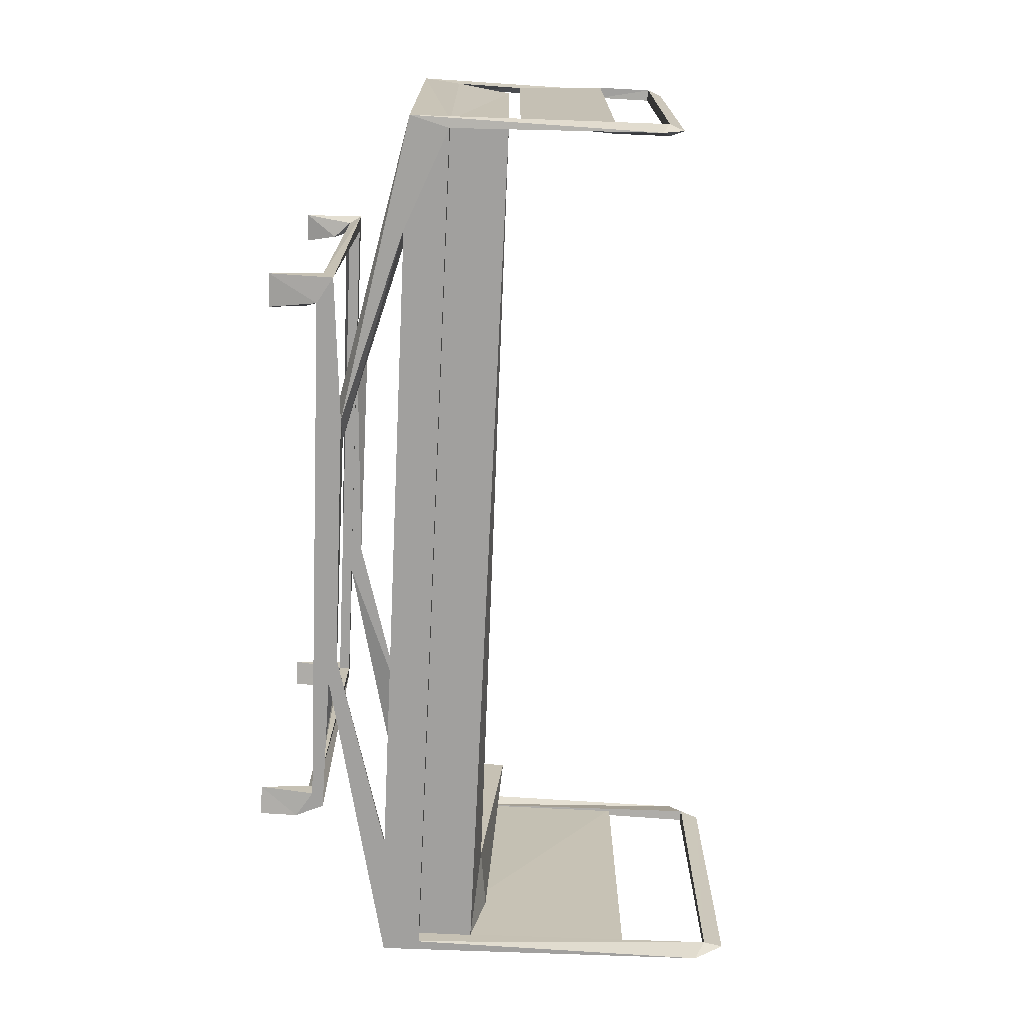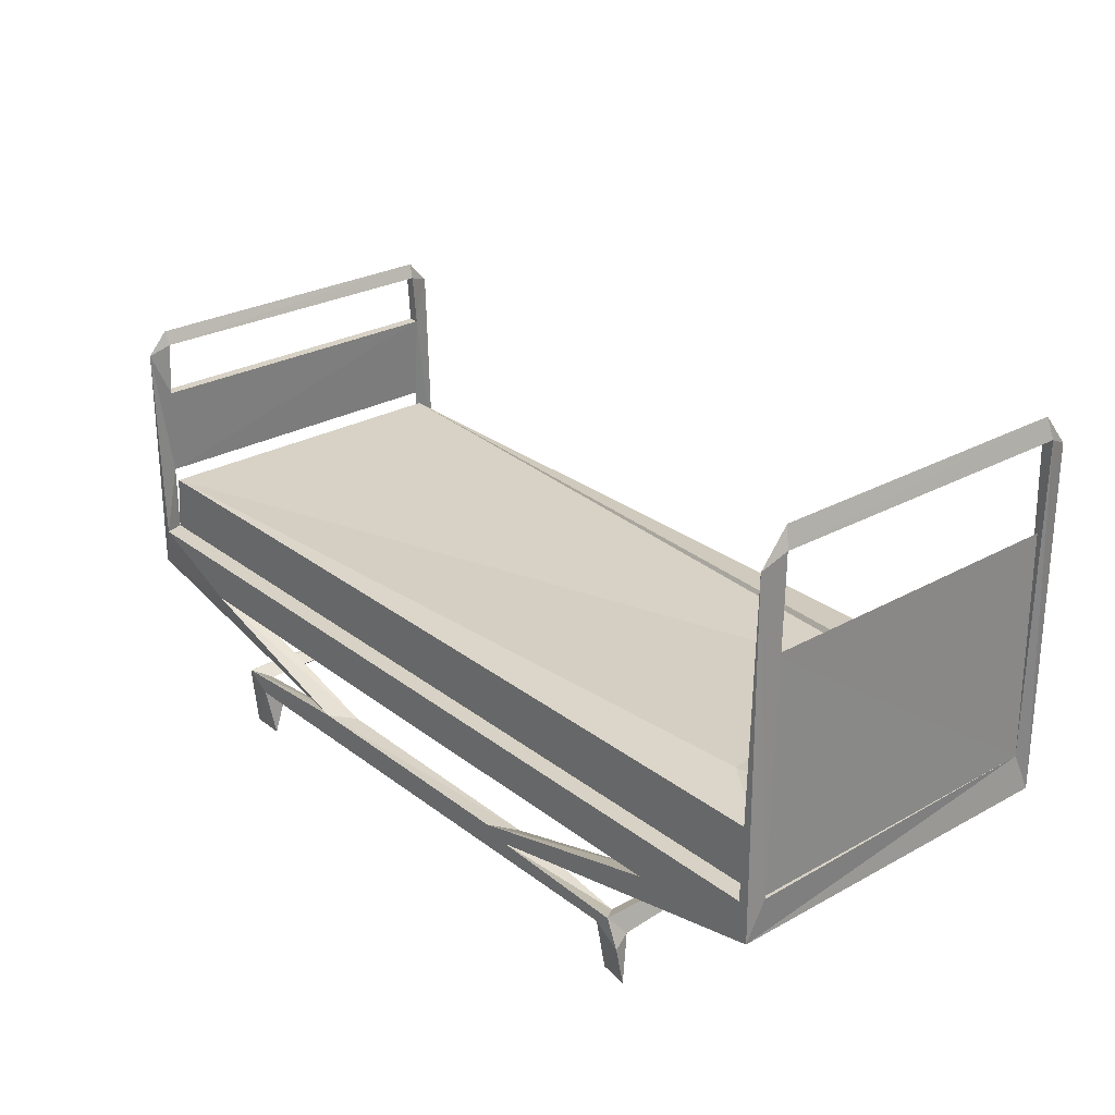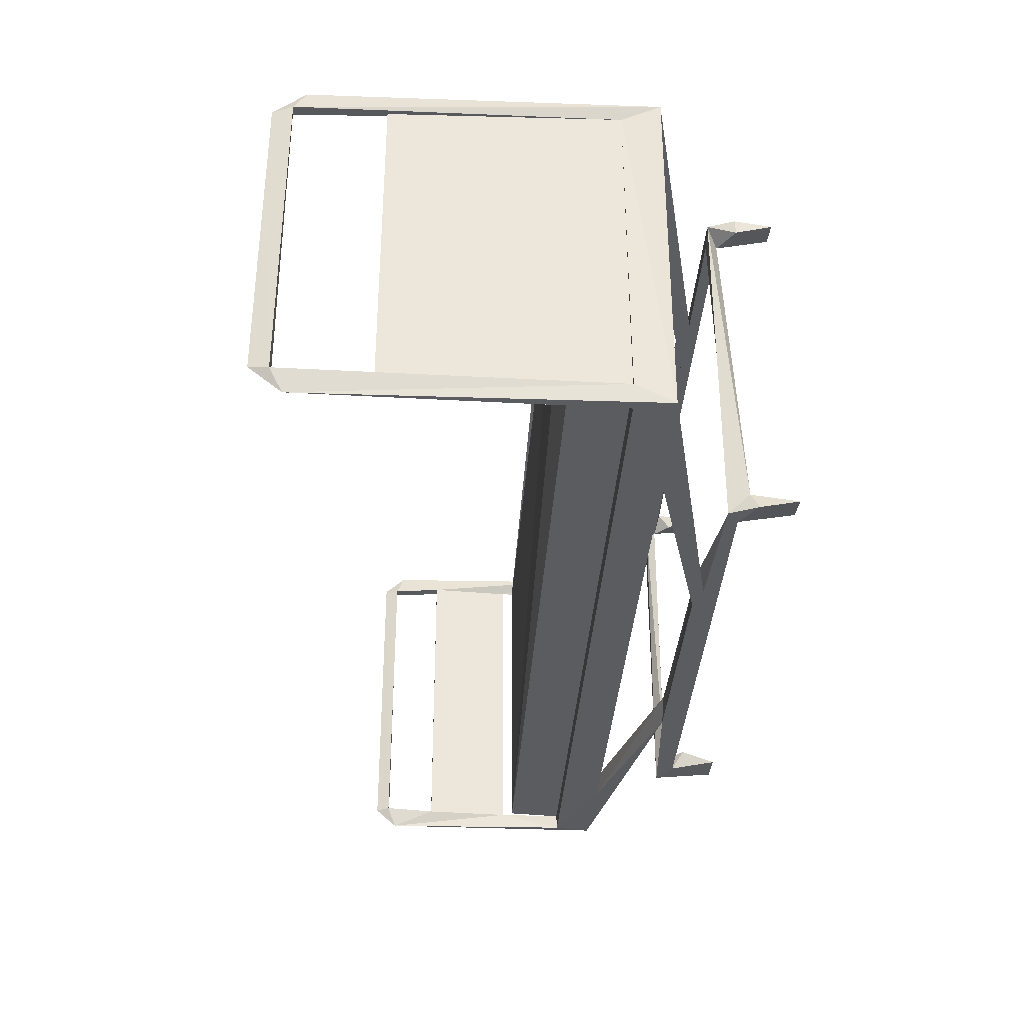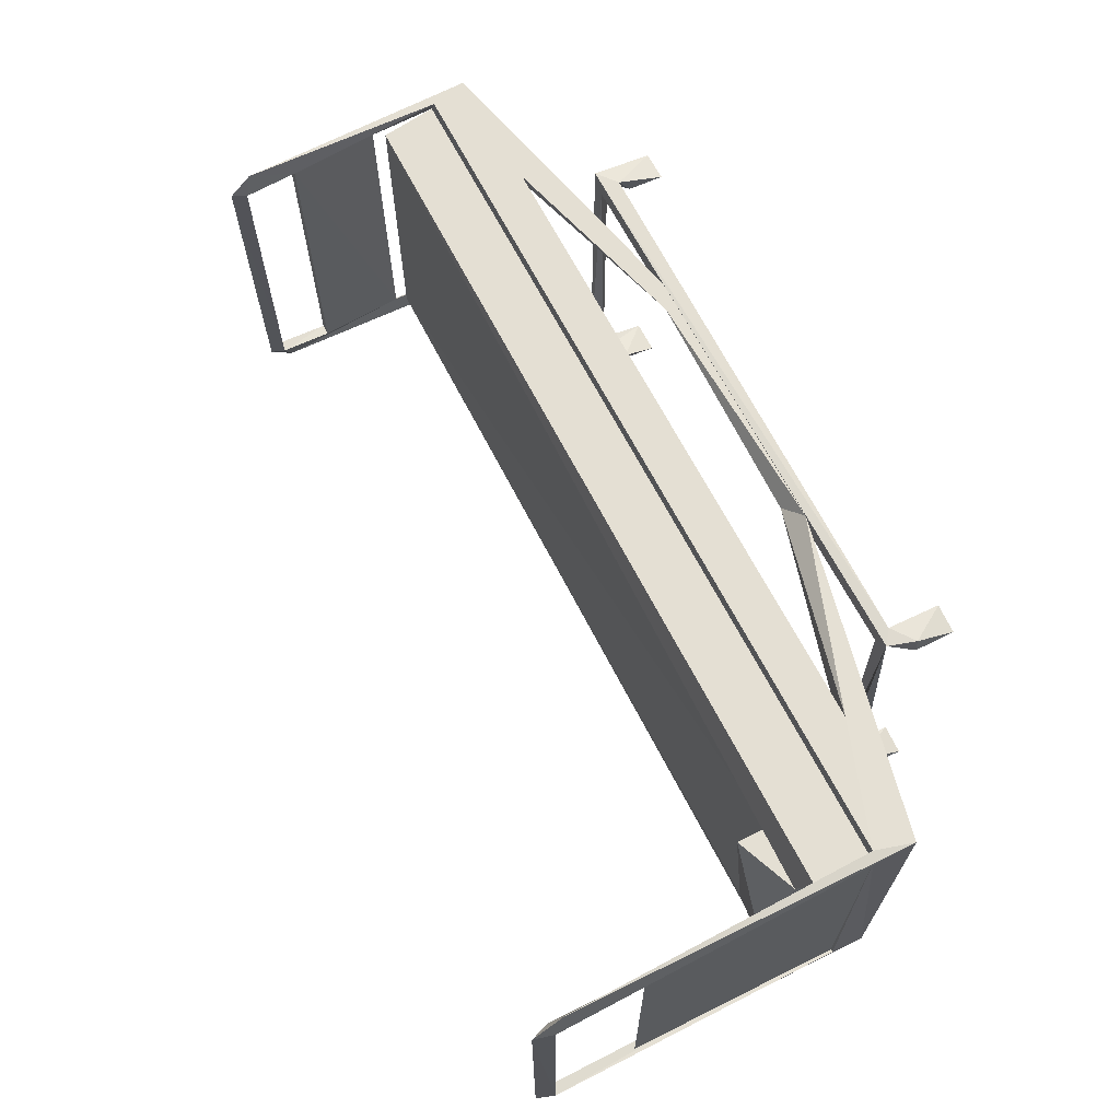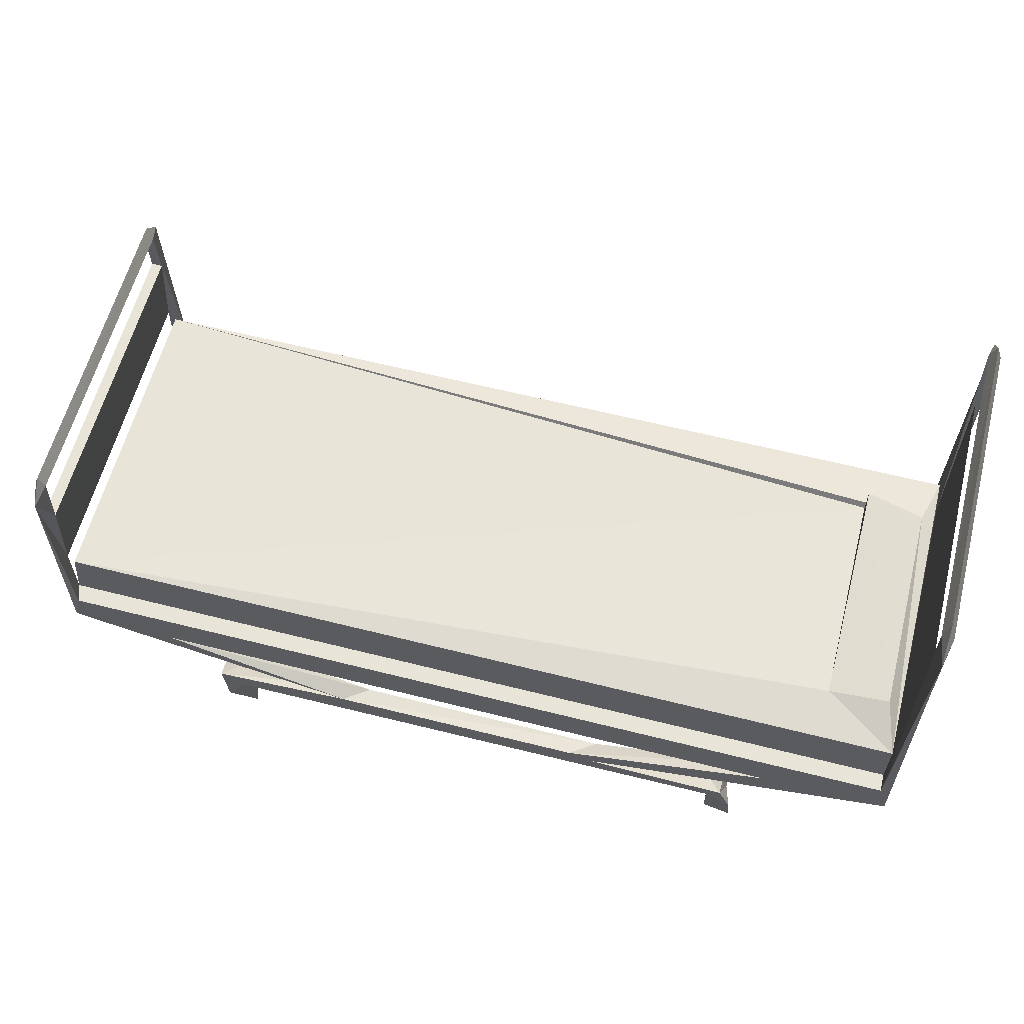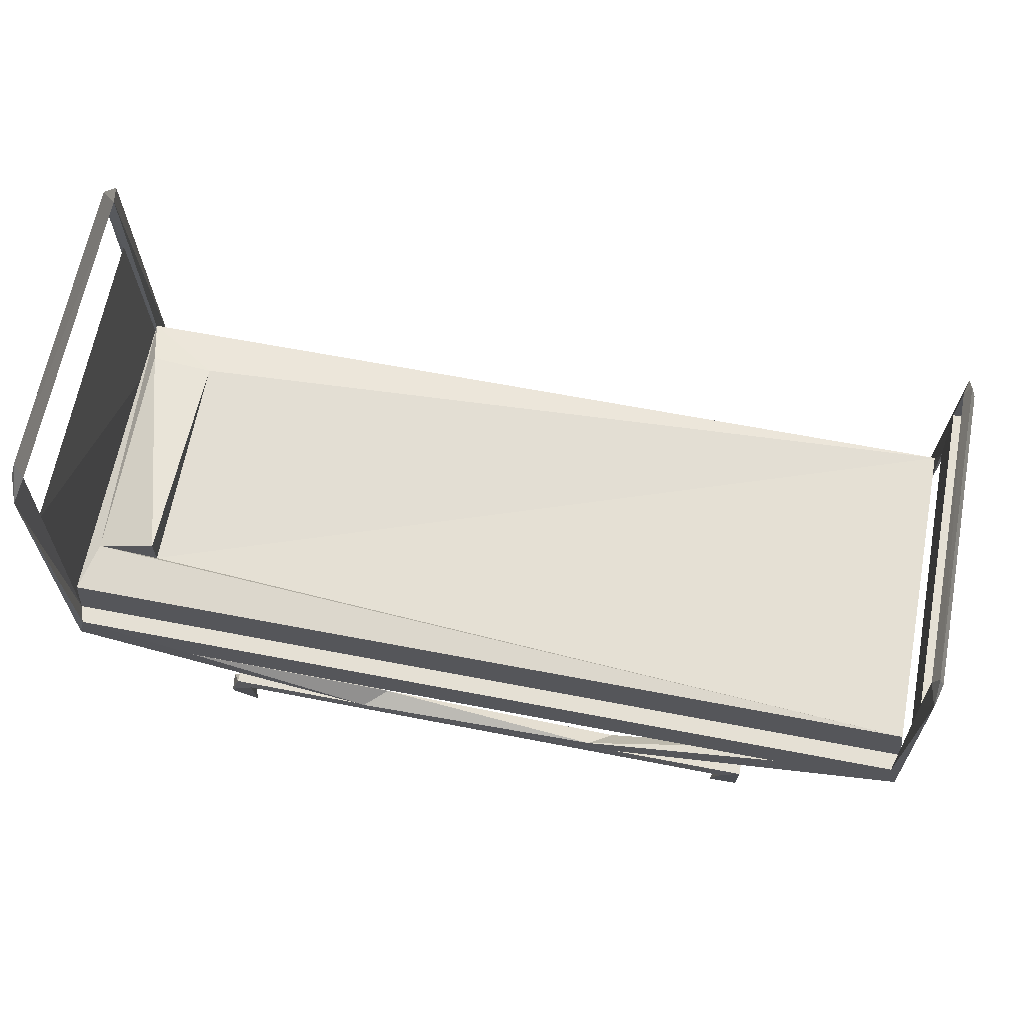
<metadata>
{"format":"obj","ext":"obj","renderer":"f3d","projection":"perspective","resolution":1024,"background":"white","views":[{"elev":-71.8,"azim":87.2,"up":"+Z"},{"elev":27.3,"azim":-130.4,"up":"+Y"},{"elev":-33.6,"azim":-93.2,"up":"+Z"},{"elev":66.5,"azim":-117.1,"up":"+Z"},{"elev":60.4,"azim":-165.5,"up":"+Y"},{"elev":65.4,"azim":10.9,"up":"+Y"}]}
</metadata>
<code>
o Cube_Cube.001
v -0.8516 0.3656 -0.3497
v -0.8742 0.3656 -0.3148
v -0.8711 0.2925 -0.3497
v -0.8516 0.3656 -0.3148
v -0.8516 0.4749 -0.3148
v -0.8516 0.4749 0.3152
v 0.8524 0.3656 0.3496
v 0.8649 0.4966 0.3152
v 0.8625 0.4966 -0.3148
v 0.8742 0.6716 0.3152
v 0.8524 0.6716 0.3152
v 0.8742 0.6716 -0.3148
v 0.8524 0.6716 -0.3148
v 0.8742 0.7757 0.3088
v 0.8742 0.7744 -0.3068
v 0.8524 0.7757 -0.3084
v 0.8633 0.8027 0.3106
v 0.8633 0.8027 -0.3107
v 0.8524 0.7744 0.3072
v 0.8639 0.759 0.3496
v 0.8627 0.759 -0.3497
v -0.8742 0.9787 -0.3059
v -0.8516 0.9771 -0.3036
v -0.8742 0.9771 0.3041
v -0.8629 1.016 -0.2982
v -0.8629 1.016 0.2981
v -0.8639 0.9545 -0.3497
v -0.8516 0.9787 0.3063
v -0.8619 0.9545 0.3496
v -0.8683 0.3656 -0.3148
v -0.8575 0.3656 -0.3148
v -0.8634 0.3656 0.3152
v -0.8647 0.8027 -0.3148
v -0.8611 0.8027 0.3152
v -0.624 0.2867 0.3496
v 0.8633 0.3656 -0.3148
v -0.8714 0.2914 0.3453
v 0.8524 0.4749 -0.3148
v 0.8524 0.4749 0.3152
v -0.6204 0.287 -0.3497
v -0.8516 0.3656 0.3496
v -0.64 0.2869 -0.3148
v -0.6004 0.287 0.3152
v 0.8722 0.2919 0.3496
v 0.66 0.2869 -0.3497
v 0.8724 0.2912 -0.3466
v 0.6449 0.2869 0.3152
v 0.6406 0.287 -0.3148
v 0.8524 0.3656 -0.3497
v 0.6206 0.287 0.3496
v 0.868 0.3656 0.3152
v -0.2131 0.1792 0.3152
v 0.2804 0.1576 0.3152
v 0.2333 0.1792 0.3496
v 0.2352 0.1792 -0.3148
v -0.2149 0.1792 -0.3497
v -0.2649 0.1775 -0.3148
v 0.2852 0.1775 -0.3497
v 0.2855 0.1642 -0.3148
v -0.2652 0.1642 -0.3497
v -0.5153 0.1355 -0.3497
v -0.5429 0.1573 -0.3497
v 0.5632 0.1355 -0.3148
v -0.2602 0.1576 0.3496
v -0.2647 0.1574 0.3152
v 0.2849 0.1574 0.3496
v -0.5153 0.1573 0.3152
v -0.5153 0.1355 0.3496
v 0.5238 0.1257 0.3496
v 0.5632 0.1573 0.3496
v -0.5429 0.1559 0.3473
v 0.5531 0.1355 0.3152
v 0.5632 0.1573 -0.3497
v 0.5355 0.1397 -0.3148
v 0.5355 0.1573 0.3152
v -0.5153 0.1433 -0.3148
v -0.5669 0.1027 -0.3497
v -0.5544 0.1158 -0.3148
v -0.5646 0.1027 0.3152
v 0.5632 0.04103 0.3336
v -0.5153 0.1355 0.3152
v -0.5603 0.1027 0.3496
v 0.5209 0.1027 0.3152
v 0.5063 0.04103 0.3343
v 0.5125 0.1266 -0.3497
v 0.4987 0.1027 -0.3148
v 0.5632 0.03456 -0.3381
v 0.4987 0.03456 -0.3381
v -0.5153 0.02863 -0.3303
v -0.5717 0.02863 -0.3381
v -0.569 0.03092 0.3305
v -0.5153 0.03092 0.3381
v -0.826 0.487 0.2207
v -0.7068 0.4901 -0.2203
v -0.7068 0.4749 0.2207
v -0.826 0.5052 -0.2203
v -0.7068 0.5355 0.2207
f 37 24 32
f 49 46 45
f 41 37 35
f 2 27 3
f 32 3 37
f 36 39 51
f 36 44 46
f 5 93 96
f 32 5 4
f 4 38 36
f 44 20 7
f 7 8 51
f 11 9 8
f 46 9 36
f 20 19 11
f 9 21 49
f 49 21 46
f 7 11 8
f 8 12 10
f 8 20 44
f 46 12 9
f 16 18 21
f 12 16 13
f 21 15 12
f 11 14 10
f 12 11 10
f 14 17 20
f 17 15 18
f 16 14 19
f 16 17 18
f 22 25 27
f 1 23 4
f 3 27 1
f 4 22 2
f 32 29 41
f 41 29 37
f 28 26 29
f 23 26 28
f 28 22 23
f 26 22 24
f 32 30 2
f 4 30 31
f 30 33 31
f 31 34 32
f 32 33 30
f 42 37 3
f 32 7 51
f 7 35 50
f 1 36 49
f 3 1 40
f 50 66 44
f 47 35 43
f 1 45 40
f 45 42 40
f 48 43 42
f 51 39 32
f 44 7 50
f 37 64 35
f 35 52 43
f 43 65 37
f 44 53 47
f 47 54 50
f 45 55 48
f 46 58 45
f 48 59 46
f 3 57 42
f 42 56 40
f 40 60 3
f 58 61 60
f 55 57 59
f 58 57 55
f 56 58 60
f 76 85 74
f 57 74 59
f 68 72 81
f 75 71 67
f 70 68 71
f 67 72 75
f 63 72 74
f 71 76 62
f 59 73 58
f 60 76 57
f 61 62 60
f 81 78 76
f 71 62 78
f 75 73 74
f 70 63 73
f 76 89 61
f 85 88 86
f 85 86 74
f 70 80 72
f 69 80 70
f 63 87 73
f 81 79 71
f 61 77 62
f 84 80 69
f 74 87 63
f 86 87 74
f 77 90 78
f 78 89 76
f 61 89 77
f 81 91 79
f 79 91 82
f 68 92 81
f 82 92 68
f 54 52 64
f 38 95 39
f 5 94 38
f 39 93 6
f 96 97 94
f 94 97 95
f 37 29 24
f 1 4 36
f 36 9 49
f 2 22 27
f 32 2 3
f 36 38 39
f 46 44 47
f 36 51 44
f 5 6 93
f 32 6 5
f 4 5 38
f 51 8 44
f 13 9 11
f 10 14 20
f 9 13 21
f 7 20 11
f 8 9 12
f 8 10 20
f 46 21 12
f 12 15 16
f 11 19 14
f 13 16 21
f 12 13 11
f 19 20 17
f 15 21 18
f 17 14 15
f 16 15 14
f 16 19 17
f 1 27 23
f 4 23 22
f 32 28 29
f 32 24 28
f 24 29 26
f 23 27 25
f 23 25 26
f 28 24 22
f 26 25 22
f 4 2 30
f 4 31 32
f 31 33 34
f 32 34 33
f 32 39 6
f 32 41 7
f 7 41 35
f 42 43 37
f 48 46 47
f 50 54 66
f 47 50 35
f 1 49 45
f 45 48 42
f 48 47 43
f 54 66 64
f 37 65 64
f 35 64 52
f 43 52 65
f 44 66 53
f 47 53 54
f 45 58 55
f 46 59 58
f 48 55 59
f 3 60 57
f 42 57 56
f 40 56 60
f 58 85 61
f 58 56 57
f 76 61 85
f 57 76 74
f 67 81 76
f 72 75 74
f 68 69 72
f 53 52 65
f 75 70 71
f 70 69 68
f 67 81 72
f 72 80 83
f 71 67 76
f 59 74 73
f 58 73 85
f 60 62 76
f 81 71 78
f 75 70 73
f 70 72 63
f 72 83 69
f 73 87 85
f 71 79 82
f 71 82 68
f 62 77 78
f 69 83 84
f 83 80 84
f 85 87 88
f 86 88 87
f 77 89 90
f 78 90 89
f 81 92 91
f 82 91 92
f 54 53 52
f 38 94 95
f 5 96 94
f 39 95 93
f 96 93 97
f 95 97 93

</code>
